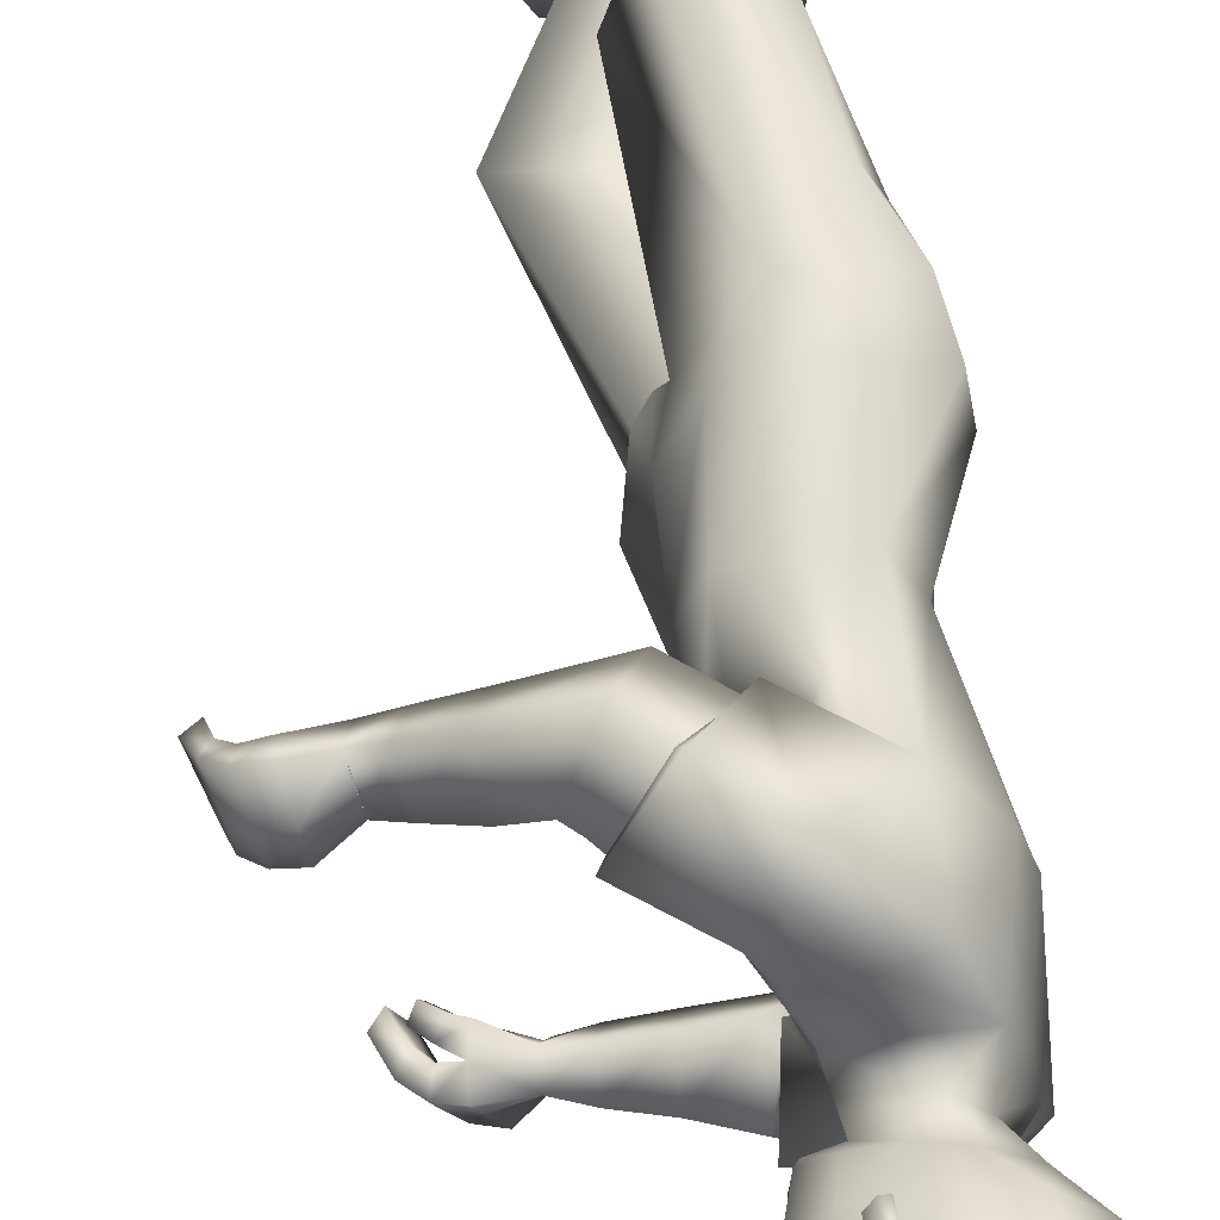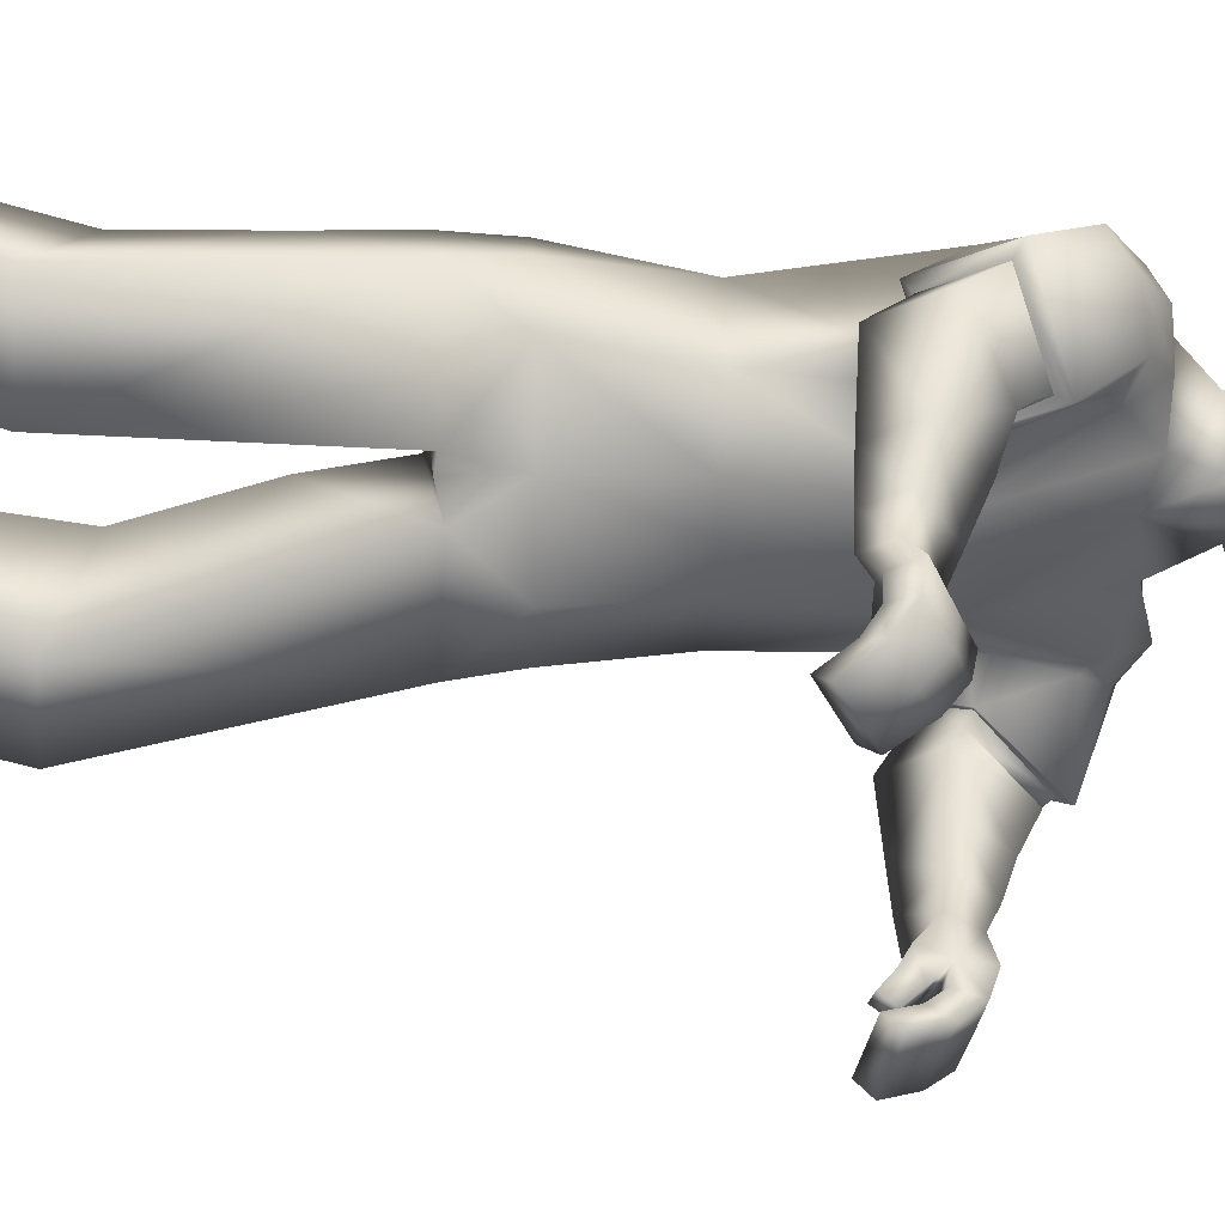
<metadata>
{"format":"obj","ext":"obj","renderer":"f3d","projection":"perspective","resolution":1024,"background":"white","views":[{"elev":57.5,"azim":172.6,"up":"+Z"},{"elev":27.8,"azim":87.9,"up":"+Z"}]}
</metadata>
<code>
v -0.1281 1.338 0.16
v -0.2135 0.7061 0.1681
v 0.002483 1.347 0.1165
v -0.06824 0.7165 0.2053
v 0.01239 0.9598 0.1343
v 0.01893 1.206 0.1014
v -0.1287 0.9657 0.1543
v -0.126 1.187 0.1831
v 0.01011 0.7137 0.05681
v -0.1634 1.371 0.07684
v -0.1987 0.7009 0.001656
v -0.01897 1.348 0.03017
v 0.04231 0.9541 0.04391
v 0.04757 1.162 0.009834
v -0.1751 0.9602 0.0512
v -0.2074 1.191 0.06295
v -0.2258 0.7987 0.1538
v -0.08216 0.7996 0.1989
v -0.006784 0.7983 0.1551
v -0.2427 0.7966 0.05195
v 0.004134 0.0387 0.1368
v -0.05341 0.03122 0.3015
v -0.2918 0.03789 0.2226
v -0.2836 0.04426 0.09486
v 0.02697 0.3541 0.08943
v -0.009157 0.3601 0.2307
v -0.1796 0.333 0.2143
v -0.1711 0.3151 0.07017
v -0.1658 0.1204 0.1337
v -0.2578 0.1175 0.2181
v -0.1966 0.116 0.229
v -0.2493 0.1224 0.1188
v -0.169 0.0895 0.2746
v -0.2825 0.1406 0.08354
v -0.137 0.05601 0.1142
v -0.294 0.1622 0.2482
v 0.00349 -0.002589 0.1347
v -0.05406 -0.01007 0.2994
v -0.2924 -0.003402 0.2205
v -0.2843 0.002969 0.09276
v 0.4557 1.021 0.06677
v 0.4305 1.061 -0.01215
v 0.4089 1.041 -0.01387
v 0.4337 1.002 0.06351
v 0.1234 1.147 0.2575
v 0.07437 1.067 0.2008
v 0.1189 1.114 0.09949
v 0.1658 1.191 0.1604
v 0.3993 1.028 0.03732
v 0.3468 1.057 0.04848
v 0.3998 1.033 0.01779
v 0.342 1.068 0.0192
v 0.01207 1.666 0.01452
v 0.001991 1.417 -0.02149
v -0.1299 1.462 0.0567
v -0.03613 1.415 -0.004298
v 0.03046 1.5 0.01376
v 0.0285 1.617 0.02045
v -0.1736 1.519 0.0884
v -0.1089 1.41 0.04695
v -0.01092 1.568 0.06311
v -0.07241 1.446 0.04954
v -0.02368 1.441 0.0301
v -0.02652 1.507 0.05294
v 0.02118 1.585 0.02292
v 0.009461 1.586 -0.05757
v 0.03038 1.519 -0.05544
v 0.007847 1.12 0.1966
v 0.1312 1.225 0.1574
v 0.07389 1.193 0.2544
v 0.06992 1.155 0.09152
v -0.00562 1.108 0.2045
v 0.1421 1.242 0.1552
v 0.06782 1.205 0.2741
v 0.07359 1.154 0.07917
v 0.3797 1.098 0.1385
v 0.3562 1.103 0.02685
v 0.3764 1.062 0.1228
v 0.3582 1.142 0.04239
v 0.3123 1.046 0.1056
v 0.3109 1.12 0.06903
v 0.2988 1.081 0.04918
v 0.3252 1.084 0.1264
v 0.3061 1.063 0.07773
v 0.3798 1.018 0.01347
v 0.4394 1.047 0.01565
v 0.4176 1.028 0.01316
v 0.3651 1.083 0.06998
v 0.3664 1.125 0.07829
v 0.3793 1.012 0.03422
v 0.3183 1.102 0.0979
v 0.4158 1.089 0.1224
v 0.4414 1.062 0.09741
v 0.3849 1.101 0.02083
v 0.4009 1.079 0.007345
v 0.4267 1.041 0.0914
v 0.408 1.06 0.1105
v 0.4189 1.107 0.01481
v 0.3935 1.134 0.03282
v 0.3956 1.084 0.05876
v 0.4094 1.063 0.03935
v 0.4017 1.118 0.06602
v 0.4259 1.089 0.0434
v 0.2654 1.049 0.1234
v 0.2872 1.096 0.1507
v 0.2716 1.139 0.08914
v 0.2499 1.092 0.06211
v 0.199 1.055 0.1482
v 0.2141 1.169 0.1218
v 0.2287 1.114 0.1882
v 0.1834 1.108 0.08036
v 0.3629 1.048 0.01589
v 0.03735 1.319 0.1485
v -0.01334 1.283 0.2494
v 0.3632 1.039 0.0414
v 0.3829 1.066 0.02075
v 0.3828 1.055 0.05348
v 0.00843 1.424 -0.02397
v -0.04984 1.514 0.1038
v -0.03787 1.515 0.1048
v -0.05112 1.57 0.1099
v -0.03914 1.57 0.1109
v -0.01183 1.497 0.05223
v -0.02821 1.58 0.06115
v -0.08883 1.523 0.09624
v -0.1302 0.4202 0.0594
v -0.1416 0.4265 0.2025
v -0.04942 1.507 0.05081
v -0.1643 0.599 0.1895
v -0.1703 0.5838 0.03547
v -0.05112 1.58 0.05902
v -0.003515 1.605 0.07402
v -0.08948 1.608 0.1081
v -0.08965 1.705 0.09769
v -0.1769 1.616 0.1058
v 0.03376 1.621 0.0328
v -0.01849 1.709 0.06946
v -0.1671 1.675 0.09551
v 0.02011 1.694 0.03055
v -0.2285 1.339 -0.1654
v -0.1145 0.6951 -0.1797
v -0.09897 1.36 -0.2012
v 0.02423 0.7105 -0.1615
v -0.02048 0.9447 -0.1589
v -0.07545 1.211 -0.1965
v -0.1805 0.9492 -0.139
v -0.2417 1.194 -0.1852
v -0.1851 0.7049 -0.02094
v -0.04152 1.328 -0.04344
v 0.02368 0.7097 0.03843
v -0.1926 1.352 -0.000375
v -0.221 1.188 0.01858
v -0.18 0.958 0.006889
v 0.02893 1.158 -0.05328
v 0.03404 0.9507 -0.02052
v 0.04454 0.7185 0.000696
v -0.2105 1.362 -0.08215
v -0.1706 0.6991 -0.03232
v -0.06313 1.339 -0.119
v 0.02571 0.9475 -0.08217
v 0.01029 1.154 -0.1164
v -0.1849 0.9557 -0.03725
v -0.2339 1.185 -0.02644
v -0.1162 0.7914 -0.1922
v 0.02611 0.7922 -0.1476
v -0.2108 0.7952 -0.03213
v 0.0374 0.7957 0.04666
v 0.06379 0.7936 -0.06789
v -0.1883 0.7927 -0.1177
v 0.123 0.04478 -0.1009
v 0.04543 0.03956 -0.2573
v -0.1813 0.03964 -0.1491
v -0.1573 0.04351 -0.02324
v 0.1416 0.3722 -0.0673
v 0.09107 0.3642 -0.2039
v -0.0756 0.333 -0.1673
v -0.05117 0.3253 -0.0241
v -0.04662 0.1228 -0.07465
v -0.1484 0.1198 -0.147
v -0.08904 0.1198 -0.1655
v -0.1276 0.1228 -0.04949
v -0.06486 0.08619 -0.212
v -0.1585 0.1481 -0.0136
v -0.01497 0.06452 -0.05427
v -0.1882 0.158 -0.1771
v 0.1234 0.003456 -0.09972
v 0.0458 -0.001773 -0.2561
v -0.1809 -0.001686 -0.1479
v -0.1569 0.002183 -0.02203
v 0.3012 1.078 -0.4245
v 0.3278 1.099 -0.3387
v 0.3092 1.079 -0.3293
v 0.2832 1.059 -0.4133
v -0.08064 1.191 -0.399
v -0.08816 1.107 -0.3291
v -0.008043 1.17 -0.2503
v -0.008953 1.254 -0.3204
v 0.2843 1.091 -0.3552
v 0.2204 1.105 -0.3388
v 0.2928 1.097 -0.3376
v 0.2321 1.113 -0.3096
v -0.04579 1.667 -0.1347
v -0.008704 1.677 -0.0631
v 0.00534 1.41 -0.07173
v -0.1872 1.464 0.01292
v -0.03094 1.418 -0.1064
v -0.1869 1.463 -0.06102
v -0.09918 1.417 -0.1011
v 0.05349 1.527 -0.08901
v 0.01681 1.615 -0.07374
v -0.03302 1.502 -0.1499
v -0.03805 1.619 -0.1511
v -0.2346 1.524 0.02271
v -0.2339 1.521 -0.06705
v -0.1536 1.41 0.000942
v -0.1742 1.412 -0.05895
v -0.05482 1.417 -0.06008
v -0.09631 1.57 -0.157
v -0.1373 1.448 -0.1063
v -0.0845 1.443 -0.1267
v 0.01029 1.422 -0.07351
v -0.1015 1.509 -0.1403
v -0.04537 1.587 -0.1487
v 0.01627 1.595 -0.07376
v 0.000252 1.586 -0.08131
v 0.01372 1.519 -0.09838
v 0.02526 1.51 -0.07827
v -0.143 1.157 -0.2861
v -0.02051 1.266 -0.316
v -0.1214 1.234 -0.3667
v -0.03365 1.191 -0.2312
v -0.1585 1.145 -0.286
v -0.01047 1.283 -0.3191
v -0.1375 1.248 -0.3785
v -0.02411 1.189 -0.2233
v 0.2086 1.166 -0.4247
v 0.2444 1.148 -0.3178
v 0.2065 1.129 -0.4157
v 0.2466 1.188 -0.3257
v 0.1651 1.11 -0.3645
v 0.1819 1.183 -0.3324
v 0.181 1.144 -0.3099
v 0.1659 1.148 -0.3884
v 0.173 1.127 -0.3378
v 0.2809 1.078 -0.3262
v 0.3184 1.092 -0.3689
v 0.3001 1.072 -0.3586
v 0.228 1.137 -0.3621
v 0.2326 1.18 -0.3628
v 0.2718 1.071 -0.3449
v 0.1738 1.166 -0.3607
v 0.2457 1.152 -0.4322
v 0.277 1.121 -0.4317
v 0.273 1.14 -0.3291
v 0.2932 1.117 -0.3324
v 0.2648 1.098 -0.4223
v 0.2396 1.121 -0.4229
v 0.308 1.146 -0.343
v 0.2801 1.175 -0.3381
v 0.2596 1.132 -0.3691
v 0.2812 1.108 -0.3664
v 0.2673 1.167 -0.3728
v 0.2963 1.135 -0.3741
v 0.1188 1.107 -0.3534
v 0.1193 1.153 -0.391
v 0.133 1.201 -0.333
v 0.1324 1.156 -0.2956
v 0.04866 1.107 -0.3443
v 0.06443 1.223 -0.3272
v 0.04874 1.167 -0.3937
v 0.06441 1.163 -0.2777
v 0.2572 1.098 -0.3184
v -0.1003 1.324 -0.2468
v -0.1925 1.32 -0.3089
v 0.2462 1.091 -0.3418
v 0.2708 1.122 -0.3292
v 0.2566 1.112 -0.3591
v -0.02446 1.425 -0.1088
v -0.1529 1.518 -0.1619
v -0.1447 1.518 -0.1707
v -0.1576 1.573 -0.1645
v -0.1494 1.573 -0.1733
v -0.09022 1.499 -0.1499
v -0.1077 1.583 -0.1437
v -0.1765 1.526 -0.1299
v -0.01749 0.4217 -0.02431
v -0.04461 0.4164 -0.1654
v -0.1169 1.509 -0.1233
v -0.08791 0.5853 -0.1597
v -0.08867 0.583 -0.01129
v -0.1231 1.582 -0.1267
v -0.0979 1.608 -0.1693
v -0.1843 1.611 -0.1364
v -0.1767 1.708 -0.1266
v -0.134 1.729 -0.01389
v -0.2473 1.618 -0.0757
v -0.2449 1.617 0.02779
v -0.04246 1.623 -0.1637
v -0.1051 1.711 -0.1537
v -0.2326 1.677 -0.07344
v -0.2168 1.695 0.01783
v -0.06261 1.733 -0.04153
v -0.008142 1.71 -0.06293
v -0.05044 1.696 -0.1513
v 0.1459 1.21 0.1617
v 0.08354 1.141 0.09596
v -0.01925 1.254 -0.3265
v -0.03102 1.179 -0.2426
v 0.02455 1.505 -0.07804
v 0.01134 1.518 -0.101
v 0.03038 1.518 -0.0523
v -0.06691 1.353 0.1503
v 0.02906 1.298 0.09648
v 0.006497 1.313 0.2083
v 0.03208 1.289 0.1145
v -0.1738 1.36 -0.1913
v -0.06487 1.307 -0.1991
v -0.1575 1.338 -0.2744
v -0.07595 1.289 -0.2205
v 0.07389 1.193 0.2544
v 0.007847 1.12 0.1966
v 0.06992 1.155 0.09152
v 0.1312 1.225 0.1574
v -0.1214 1.234 -0.3667
v -0.143 1.157 -0.2861
v -0.03365 1.191 -0.2312
v -0.02051 1.266 -0.316
v -0.1966 0.116 0.229
v -0.2578 0.1175 0.2181
v -0.2493 0.1224 0.1188
v -0.1658 0.1204 0.1337
v -0.137 0.05601 0.1142
v -0.169 0.0895 0.2746
v -0.294 0.1622 0.2482
v -0.2825 0.1406 0.08354
v -0.08904 0.1198 -0.1655
v -0.1484 0.1198 -0.147
v -0.1276 0.1228 -0.04949
v -0.04662 0.1228 -0.07465
v -0.01497 0.06452 -0.05427
v -0.06486 0.08619 -0.212
v -0.1882 0.158 -0.1771
v -0.1585 0.1481 -0.0136
v 0.00349 -0.002589 0.1347
v -0.05406 -0.01007 0.2994
v -0.2924 -0.003402 0.2205
v -0.2843 0.002969 0.09276
v 0.1234 0.003456 -0.09972
v 0.0458 -0.001773 -0.2561
v -0.1809 -0.001686 -0.1479
v -0.1569 0.002183 -0.02203
v 0.01038 1.448 -0.07322
v 0.01837 1.494 -0.07578
v 0.02495 1.481 0.004327
v -0.03088 1.483 -0.1396
v 0.02216 1.491 -0.07728
v 0.01819 1.468 -0.07602
v -0.03604 1.481 -0.1376
v 0.0198 1.479 0.0063
v -0.006447 1.483 -0.06628
v -0.2355 0.701 0.07762
v -0.1689 0.6946 -0.1106
v -0.1987 0.5849 0.1083
v -0.1149 0.5747 -0.07818
f 146 144 165
f 15 7 8
f 20 17 7
f 331 328 22
f 16 8 1
f 14 13 155
f 13 19 167
f 14 154 149
f 7 5 6
f 12 312 3
f 313 14 12
f 5 18 19
f 5 13 14
f 151 152 16
f 148 150 9
f 166 20 15
f 152 153 15
f 166 148 11
f 4 9 19
f 9 150 167
f 11 361 20
f 2 4 18
f 24 21 37
f 330 24 23
f 331 21 24
f 328 329 23
f 2 129 4
f 130 9 25
f 11 130 363
f 4 26 25
f 33 334 30
f 332 29 32
f 34 32 30
f 332 33 31
f 26 333 35
f 27 28 335
f 28 25 35
f 27 36 333
f 346 347 344
f 23 39 38
f 23 24 40
f 21 22 38
f 86 87 43
f 95 98 42
f 103 86 42
f 101 87 44
f 308 231 325
f 306 46 321
f 323 305 306
f 321 46 45
f 104 107 82
f 105 83 81
f 107 106 81
f 104 80 83
f 210 203 53
f 61 132 133
f 60 62 55
f 215 60 55
f 217 204 54
f 149 217 56
f 10 60 215
f 12 56 60
f 55 62 125
f 205 55 59
f 204 221 118
f 67 209 224
f 57 65 61
f 131 128 119
f 54 118 63
f 62 63 123
f 56 54 63
f 56 63 62
f 53 139 136
f 224 210 66
f 65 136 132
f 66 311 67
f 66 210 58
f 227 209 67
f 74 72 68
f 73 69 322
f 73 74 70
f 72 75 322
f 6 75 72
f 314 74 73
f 315 73 75
f 114 8 72
f 80 84 88
f 81 91 89
f 82 52 50
f 84 50 88
f 81 79 77
f 78 76 83
f 78 97 92
f 83 76 89
f 112 85 90
f 95 43 87
f 103 93 41
f 44 87 86
f 49 90 85
f 77 52 82
f 116 117 49
f 115 90 49
f 112 116 51
f 89 76 92
f 102 92 93
f 77 94 100
f 94 95 101
f 96 44 41
f 97 96 93
f 88 100 97
f 100 101 96
f 89 102 99
f 102 103 98
f 77 79 99
f 94 99 98
f 108 104 105
f 111 109 106
f 110 105 106
f 108 111 107
f 47 111 108
f 48 45 110
f 47 48 109
f 46 108 110
f 8 114 1
f 313 315 6
f 3 312 314
f 52 77 116
f 50 115 117
f 77 88 117
f 52 112 115
f 62 60 56
f 118 221 357
f 354 123 63
f 119 120 122
f 131 121 122
f 128 64 120
f 124 122 120
f 123 61 125
f 364 287 286
f 129 127 26
f 130 11 9
f 287 364 289
f 127 27 26
f 25 28 126
f 53 203 303
f 295 134 137
f 138 134 295
f 133 132 137
f 132 136 139
f 59 135 297
f 59 125 133
f 133 134 138
f 297 135 138
f 302 137 139
f 58 136 65
f 162 163 147
f 169 162 146
f 171 336 339
f 163 157 140
f 155 160 161
f 167 168 160
f 161 159 149
f 146 147 145
f 316 157 159
f 159 317 142
f 168 165 144
f 144 145 161
f 163 152 151
f 148 158 156
f 166 153 162
f 162 153 152
f 158 148 166
f 143 165 168
f 156 168 167
f 158 169 362
f 141 164 165
f 186 170 173
f 338 337 172
f 339 338 173
f 172 337 336
f 141 143 289
f 174 156 290
f 158 364 290
f 143 156 174
f 179 342 182
f 340 183 181
f 183 342 179
f 180 182 340
f 175 174 184
f 343 177 176
f 184 174 177
f 176 175 341
f 348 351 350
f 172 171 187
f 189 173 172
f 187 171 170
f 192 247 246
f 191 258 255
f 263 258 191
f 261 256 193
f 307 194 324
f 327 231 308
f 325 324 194
f 242 267 264
f 265 266 241
f 241 266 267
f 264 265 243
f 210 212 202
f 218 285 293
f 216 207 219
f 207 216 215
f 217 208 206
f 149 159 208
f 157 151 215
f 159 157 216
f 285 219 207
f 214 207 205
f 204 206 278
f 224 209 226
f 211 283 218
f 279 288 291
f 206 220 278
f 283 220 219
f 208 220 206
f 208 219 220
f 202 212 298
f 224 225 210
f 223 218 292
f 225 226 310
f 212 210 225
f 227 226 209
f 228 232 234
f 233 235 326
f 230 234 233
f 326 235 232
f 235 145 147
f 233 318 273
f 235 319 145
f 232 147 274
f 248 244 240
f 249 251 241
f 242 244 199
f 244 248 199
f 237 239 241
f 238 240 243
f 252 257 238
f 243 251 249
f 272 275 250
f 255 261 247
f 190 253 263
f 193 190 246
f 198 200 245
f 237 242 201
f 198 277 276
f 275 277 198
f 200 276 272
f 252 236 249
f 253 252 262
f 237 248 260
f 254 260 261
f 190 193 256
f 253 256 257
f 248 238 257
f 260 257 256
f 249 239 259
f 262 259 258
f 259 239 237
f 258 259 254
f 268 270 265
f 266 269 271
f 270 269 266
f 267 271 268
f 196 195 268
f 270 194 197
f 269 197 196
f 195 194 270
f 147 140 274
f 317 145 319
f 318 316 142
f 276 237 201
f 199 248 277
f 277 248 237
f 201 199 275
f 219 208 216
f 357 221 278
f 220 355 278
f 282 280 279
f 291 284 282
f 280 222 288
f 284 222 280
f 283 285 218
f 127 126 28
f 289 143 175
f 290 156 158
f 287 176 177
f 287 175 176
f 174 286 177
f 303 203 202
f 299 294 295
f 300 301 295
f 299 292 293
f 304 298 292
f 214 213 297
f 293 285 214
f 293 296 300
f 300 296 297
f 304 299 302
f 212 223 298
f 306 305 48
f 305 45 48
f 306 47 46
f 308 196 197
f 307 197 194
f 308 195 196
f 310 211 223
f 309 310 226
f 309 227 67
f 311 66 65
f 305 323 320
f 72 8 6
f 1 114 314
f 313 3 113
f 140 316 318
f 273 142 317
f 354 311 57
f 356 310 309
f 357 356 354
f 355 356 357
f 358 353 360
f 352 360 359
f 360 352 358
f 360 353 359
f 364 362 141
f 363 129 2
f 169 164 362
f 164 141 362
f 361 2 17
f 17 20 361
f 364 286 290
f 130 126 363
f 126 127 363
f 129 363 127
f 363 361 11
f 364 158 362
f 7 17 18
f 146 165 164
f 15 8 16
f 20 7 15
f 331 22 21
f 16 1 10
f 14 155 154
f 13 167 155
f 14 149 12
f 7 6 8
f 312 10 1
f 10 312 12
f 14 313 6
f 313 12 3
f 5 19 13
f 5 14 6
f 151 16 10
f 148 9 11
f 166 15 153
f 152 15 16
f 166 11 20
f 4 19 18
f 9 167 19
f 2 18 17
f 24 37 40
f 330 23 329
f 331 24 330
f 328 23 22
f 130 25 126
f 4 25 9
f 33 30 31
f 332 32 34
f 34 30 334
f 332 31 29
f 26 35 25
f 27 335 36
f 28 35 335
f 27 333 26
f 346 344 345
f 23 38 22
f 23 40 39
f 21 38 37
f 86 43 42
f 95 42 43
f 103 42 98
f 101 44 96
f 308 325 195
f 306 321 71
f 323 306 71
f 321 45 320
f 104 82 80
f 105 81 106
f 107 81 82
f 104 83 105
f 210 53 58
f 61 133 125
f 215 55 205
f 217 54 56
f 149 56 12
f 10 215 151
f 12 60 10
f 55 125 59
f 205 59 213
f 204 118 54
f 67 224 66
f 57 61 123
f 131 119 121
f 62 123 125
f 53 136 58
f 65 132 61
f 66 58 65
f 74 68 70
f 73 322 75
f 73 70 69
f 72 322 68
f 74 314 114
f 314 73 113
f 73 315 113
f 315 75 6
f 114 72 74
f 80 88 78
f 81 89 79
f 82 50 84
f 81 77 82
f 78 83 80
f 78 92 76
f 83 89 91
f 112 90 115
f 95 87 101
f 103 41 86
f 44 86 41
f 49 85 51
f 116 49 51
f 115 49 117
f 112 51 85
f 89 92 102
f 102 93 103
f 77 100 88
f 94 101 100
f 96 41 93
f 97 93 92
f 88 97 78
f 100 96 97
f 89 99 79
f 102 98 99
f 77 99 94
f 94 98 95
f 108 105 110
f 111 106 107
f 110 106 109
f 108 107 104
f 47 108 46
f 48 110 109
f 47 109 111
f 46 110 45
f 3 314 113
f 52 116 112
f 50 117 88
f 77 117 116
f 52 115 50
f 118 357 354
f 123 354 57
f 354 63 118
f 119 122 121
f 131 122 124
f 128 120 119
f 124 120 64
f 129 26 4
f 53 303 139
f 295 137 302
f 138 295 301
f 133 137 134
f 132 139 137
f 59 297 213
f 59 133 135
f 133 138 135
f 297 138 301
f 302 139 303
f 162 147 146
f 169 146 164
f 171 339 170
f 163 140 147
f 155 161 154
f 167 160 155
f 161 149 154
f 146 145 144
f 157 316 140
f 316 159 142
f 317 161 145
f 161 317 159
f 168 144 160
f 144 161 160
f 163 151 157
f 148 156 150
f 166 162 169
f 162 152 163
f 158 166 169
f 143 168 156
f 156 167 150
f 141 165 143
f 186 173 189
f 338 172 173
f 339 173 170
f 172 336 171
f 174 290 286
f 143 174 175
f 179 182 180
f 340 181 178
f 183 179 181
f 180 340 178
f 175 184 341
f 343 176 185
f 184 177 343
f 176 341 185
f 348 350 349
f 172 187 188
f 189 172 188
f 187 170 186
f 192 246 191
f 191 255 192
f 263 191 246
f 261 193 247
f 307 324 327
f 327 308 307
f 325 194 195
f 242 264 240
f 265 241 243
f 241 267 242
f 264 243 240
f 210 202 203
f 218 293 292
f 207 215 205
f 217 206 204
f 149 208 217
f 157 215 216
f 159 216 208
f 285 207 214
f 214 205 213
f 204 278 221
f 224 226 225
f 211 218 223
f 279 291 281
f 283 219 285
f 202 298 304
f 223 292 298
f 212 225 223
f 228 234 230
f 233 326 229
f 230 233 229
f 326 232 228
f 235 147 232
f 318 234 274
f 234 318 233
f 319 233 273
f 233 319 235
f 232 274 234
f 248 240 238
f 249 241 239
f 242 199 201
f 237 241 242
f 238 243 236
f 252 238 236
f 243 249 236
f 272 250 245
f 255 247 192
f 190 263 246
f 193 246 247
f 198 245 250
f 198 276 200
f 275 198 250
f 200 272 245
f 252 249 262
f 253 262 263
f 237 260 254
f 254 261 255
f 190 256 253
f 253 257 252
f 248 257 260
f 260 256 261
f 249 259 262
f 262 258 263
f 259 237 254
f 258 254 255
f 268 265 264
f 266 271 267
f 270 266 265
f 267 268 264
f 196 268 271
f 270 197 269
f 269 196 271
f 195 270 268
f 318 142 273
f 276 201 272
f 199 277 275
f 277 237 276
f 201 275 272
f 357 278 355
f 355 283 211
f 283 355 220
f 282 279 281
f 291 282 281
f 280 288 279
f 284 280 282
f 127 28 27
f 289 175 287
f 287 177 286
f 303 202 304
f 299 295 302
f 300 295 294
f 299 293 294
f 304 292 299
f 214 297 296
f 293 214 296
f 293 300 294
f 300 297 301
f 304 302 303
f 306 48 47
f 308 197 307
f 310 223 225
f 309 226 227
f 309 67 311
f 311 65 57
f 305 320 45
f 1 314 312
f 313 113 315
f 140 318 274
f 273 317 319
f 309 311 356
f 356 311 354
f 211 310 355
f 355 310 356
f 364 141 289
f 363 2 361
f 7 18 5

</code>
